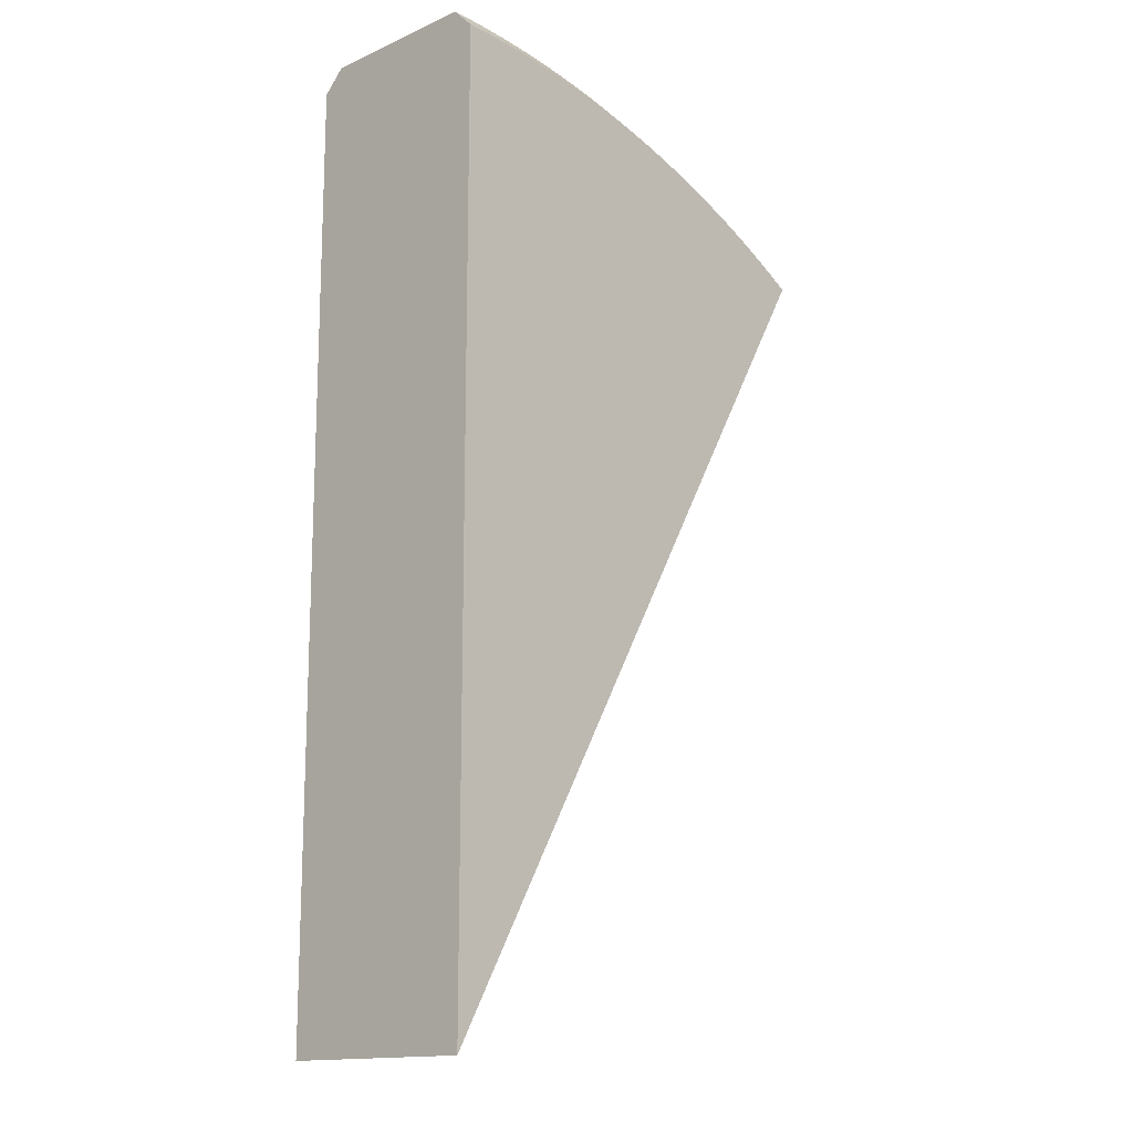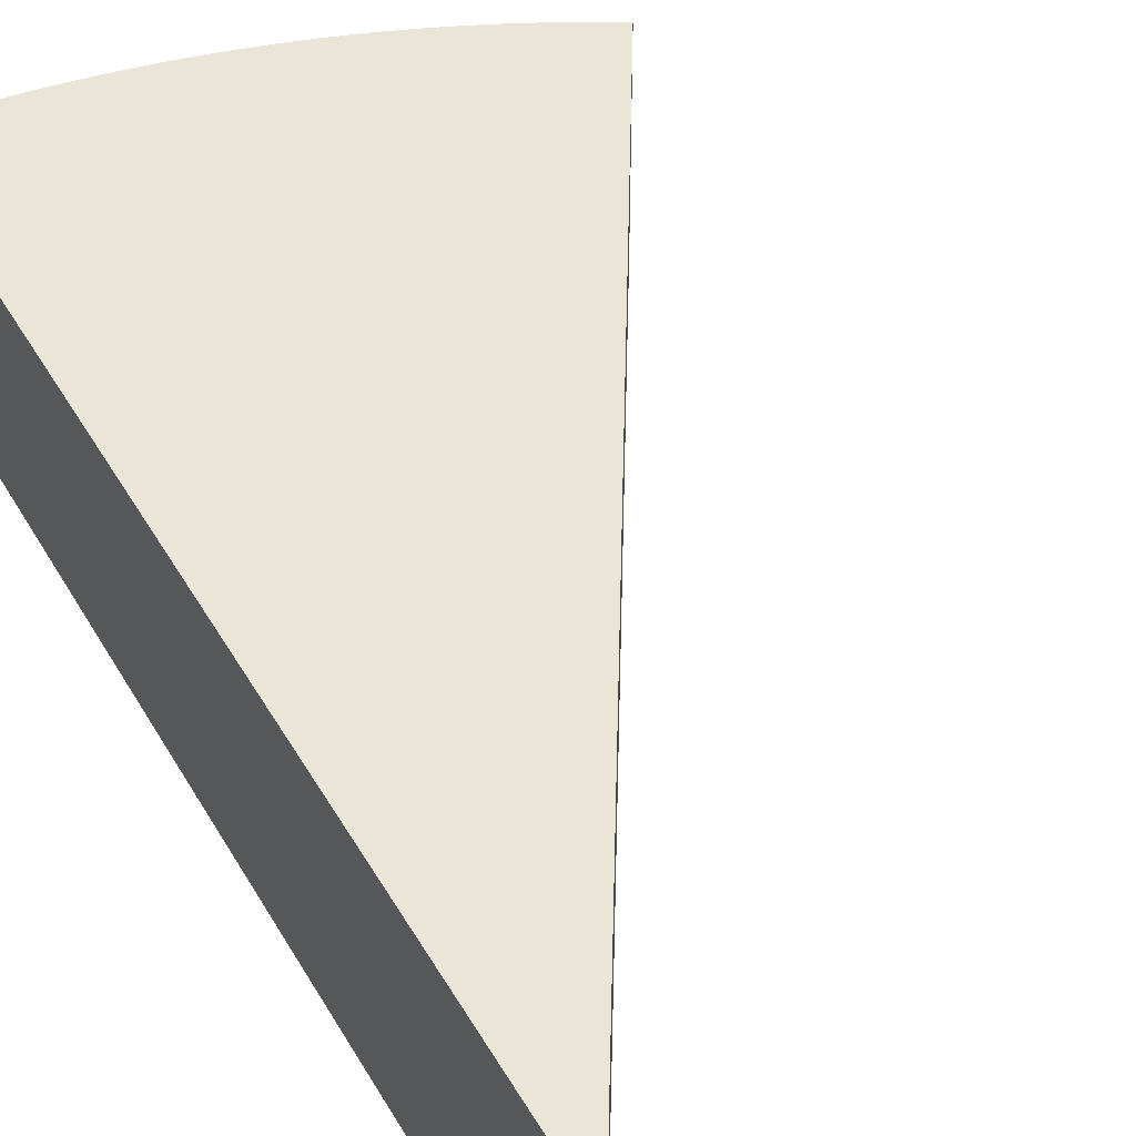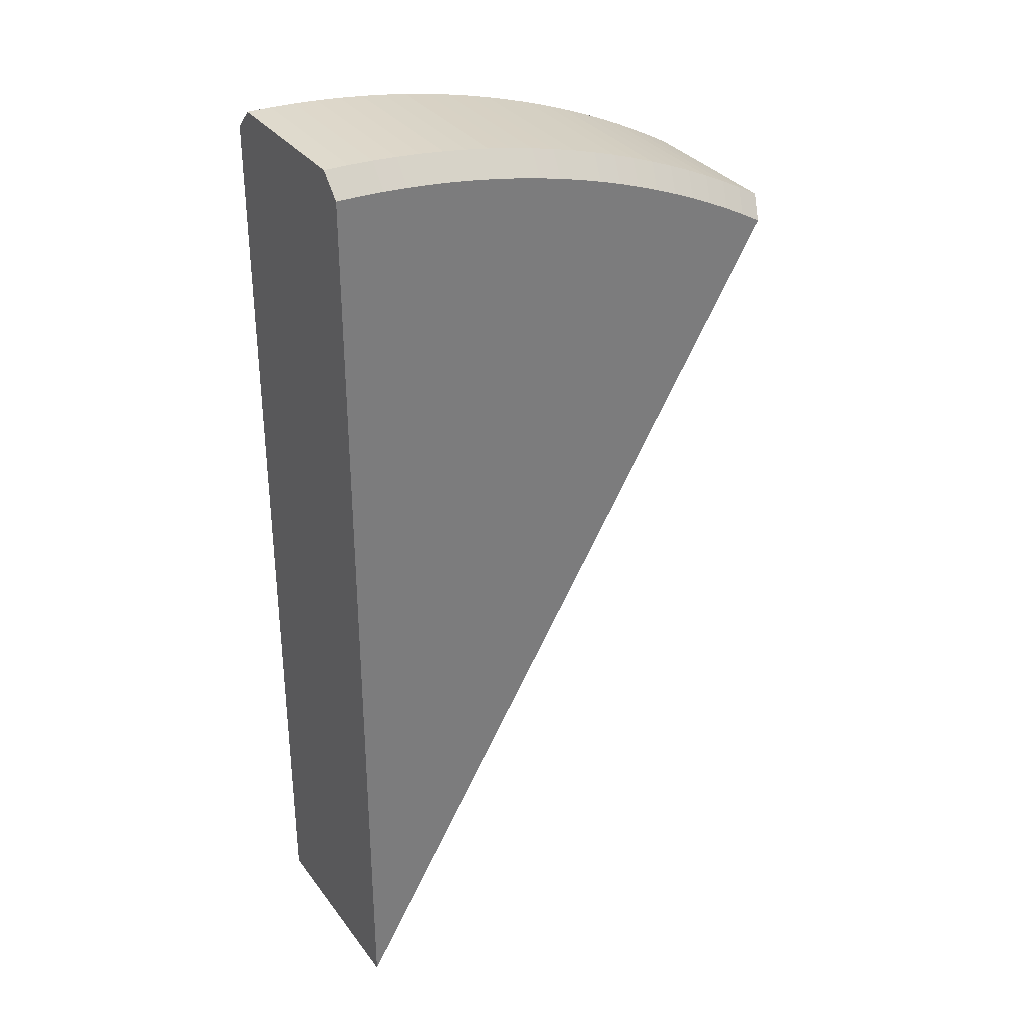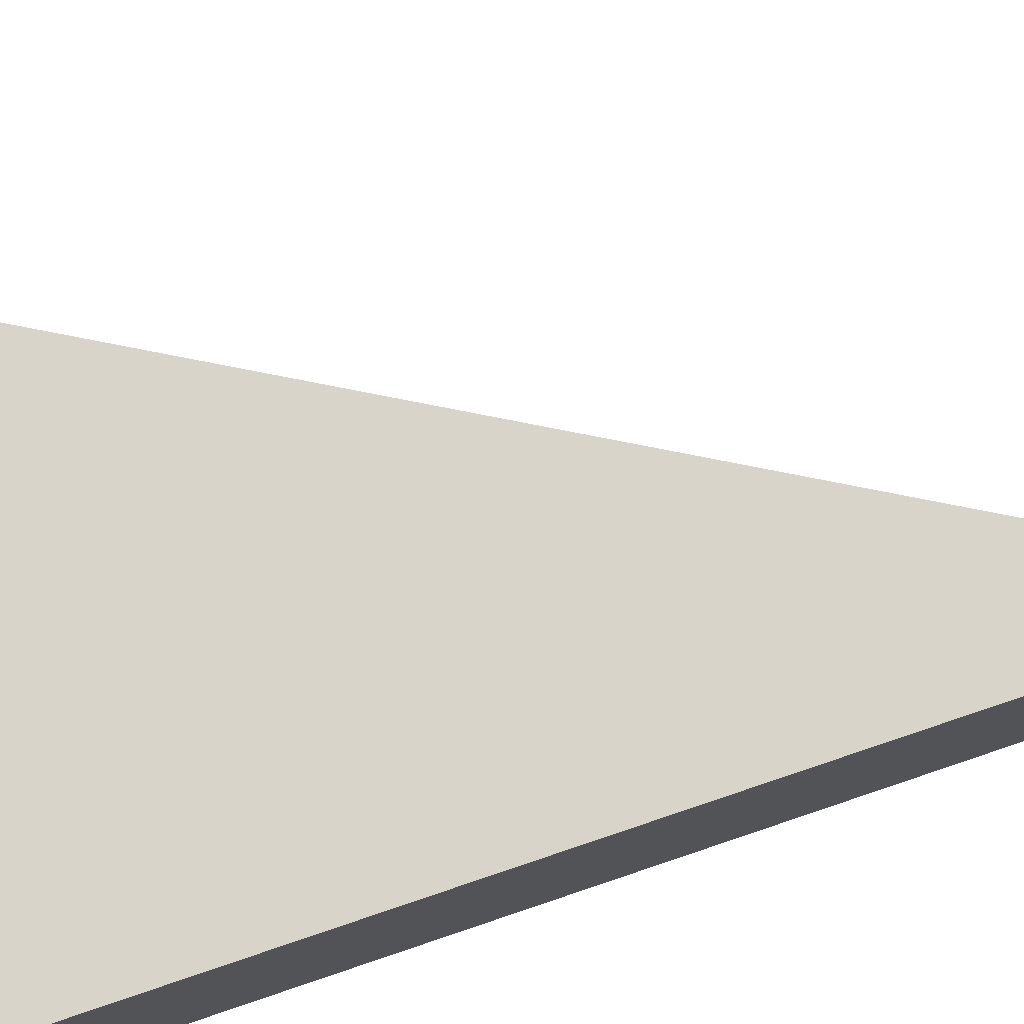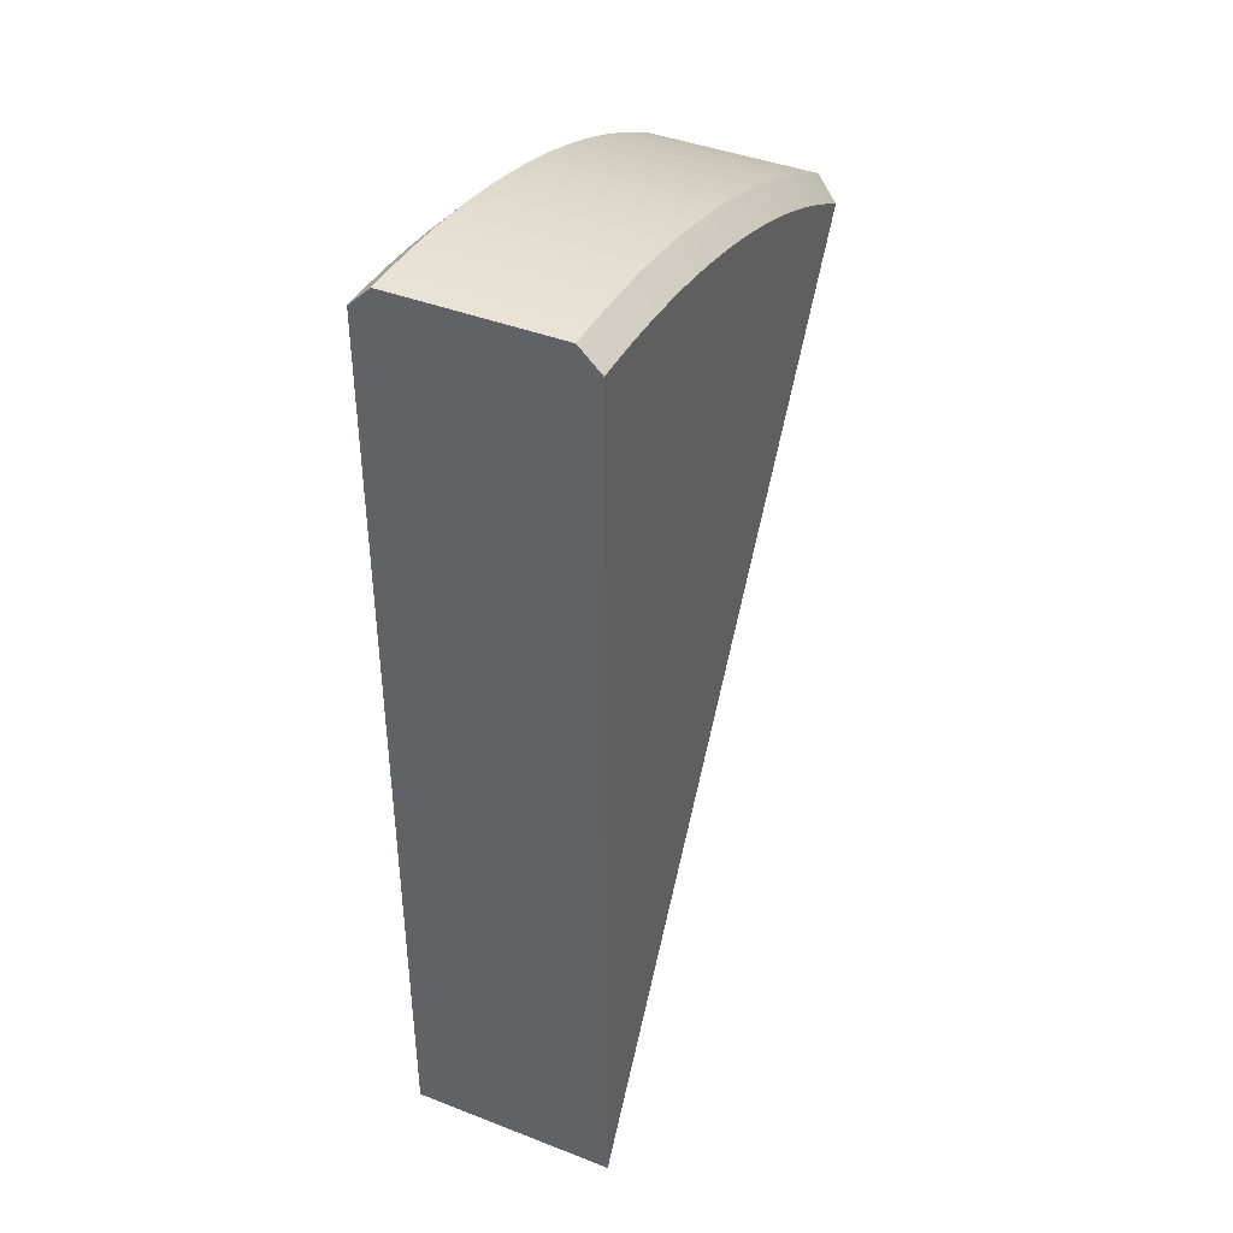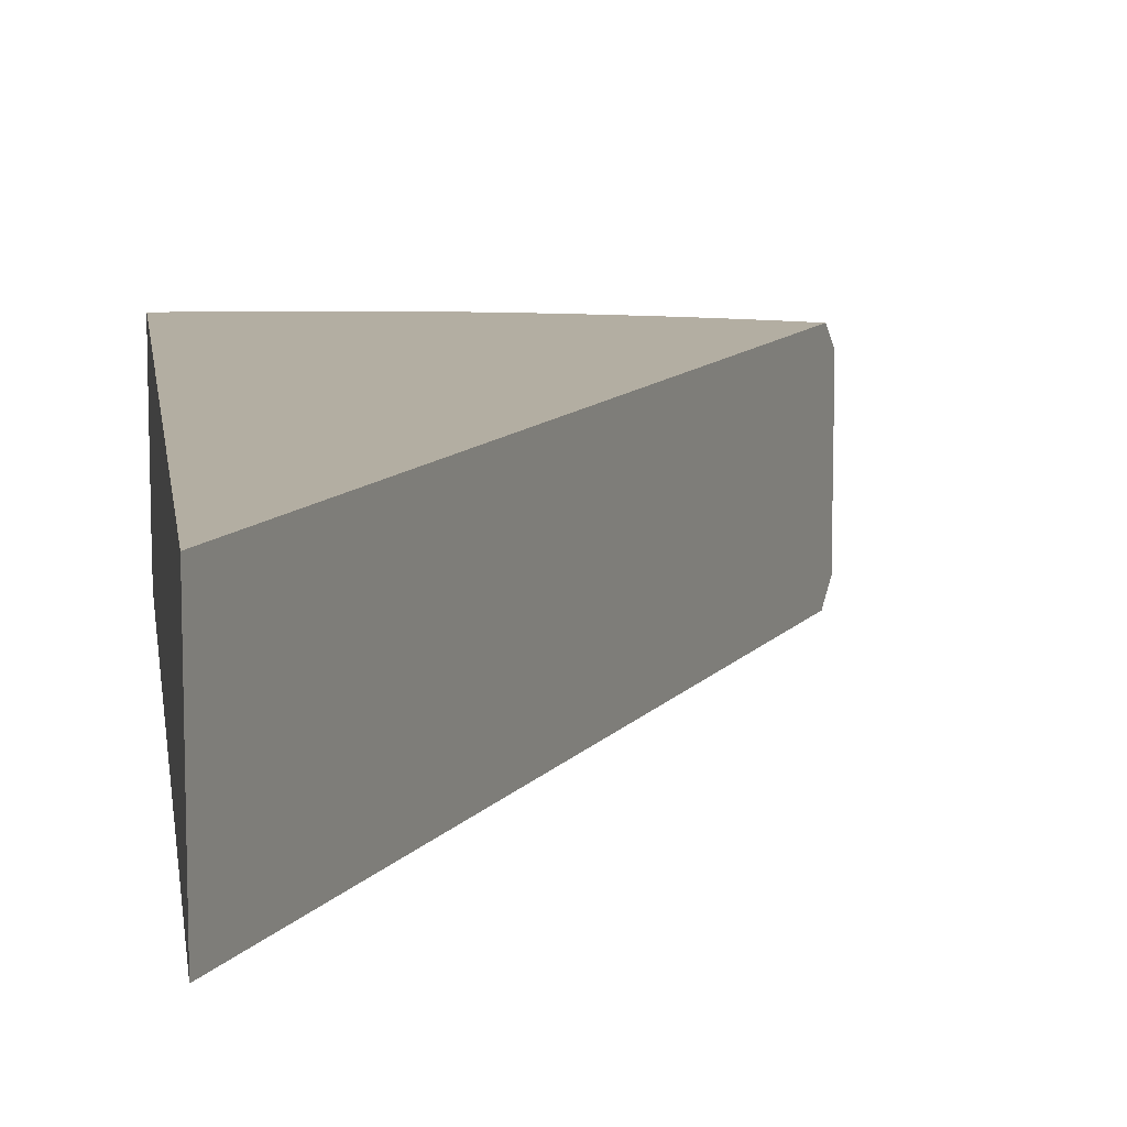
<metadata>
{"format":"obj","ext":"obj","renderer":"f3d","projection":"perspective","resolution":1024,"background":"white","views":[{"elev":-14.9,"azim":133.2,"up":"+Z"},{"elev":45.6,"azim":151.5,"up":"+Y"},{"elev":32.8,"azim":149.2,"up":"+Z"},{"elev":75.0,"azim":71.3,"up":"+Y"},{"elev":42.0,"azim":115.0,"up":"+Z"},{"elev":10.8,"azim":172.4,"up":"+Y"}]}
</metadata>
<code>
o Segment_2Ground
v 0 0.1068 -1e-06
v 0 -0.1068 -1e-06
v 0 0.1068 0.9775
v 0 0.08433 1
v -0.5 0.08433 0.866
v -0.4888 0.1068 0.8466
v -0.4782 0.08433 0.8782
v -0.4675 0.1068 0.8585
v -0.4562 0.08433 0.8899
v -0.4459 0.1068 0.8699
v -0.4339 0.08433 0.901
v -0.4241 0.1068 0.8807
v -0.4113 0.08433 0.9115
v -0.402 0.1068 0.891
v -0.3884 0.08433 0.9215
v -0.3797 0.1068 0.9008
v -0.3653 0.08433 0.9309
v -0.3571 0.1068 0.9099
v -0.342 0.08433 0.9397
v -0.3343 0.1068 0.9186
v -0.3185 0.08433 0.9479
v -0.3113 0.1068 0.9266
v -0.2947 0.08433 0.9556
v -0.2881 0.1068 0.9341
v -0.2708 0.08433 0.9626
v -0.2647 0.1068 0.941
v -0.2467 0.08433 0.9691
v -0.2412 0.1068 0.9473
v -0.2225 0.08433 0.9749
v -0.2175 0.1068 0.953
v -0.1981 0.08433 0.9802
v -0.1937 0.1068 0.9581
v -0.1736 0.08433 0.9848
v -0.1697 0.1068 0.9627
v -0.149 0.08433 0.9888
v -0.1457 0.1068 0.9666
v -0.1243 0.08433 0.9922
v -0.1215 0.1068 0.9699
v -0.09956 0.08433 0.995
v -0.09732 0.1068 0.9727
v -0.07472 0.08433 0.9972
v -0.07304 0.1068 0.9748
v -0.04984 0.08433 0.9988
v -0.04872 0.1068 0.9763
v -0.02492 0.08433 0.9997
v -0.02436 0.1068 0.9772
v 0 -0.08433 1
v 0 -0.1068 0.9775
v -0.4888 -0.1068 0.8466
v -0.5 -0.08433 0.866
v -0.4675 -0.1068 0.8585
v -0.4782 -0.08433 0.8782
v -0.4459 -0.1068 0.8699
v -0.4562 -0.08433 0.8899
v -0.4241 -0.1068 0.8807
v -0.4339 -0.08433 0.901
v -0.402 -0.1068 0.891
v -0.4113 -0.08433 0.9115
v -0.3797 -0.1068 0.9008
v -0.3884 -0.08433 0.9215
v -0.3571 -0.1068 0.9099
v -0.3653 -0.08433 0.9309
v -0.3343 -0.1068 0.9186
v -0.342 -0.08433 0.9397
v -0.3113 -0.1068 0.9266
v -0.3185 -0.08433 0.9479
v -0.2881 -0.1068 0.9341
v -0.2947 -0.08433 0.9556
v -0.2647 -0.1068 0.941
v -0.2708 -0.08433 0.9626
v -0.2412 -0.1068 0.9473
v -0.2467 -0.08433 0.9691
v -0.2175 -0.1068 0.953
v -0.2225 -0.08433 0.9749
v -0.1937 -0.1068 0.9581
v -0.1981 -0.08433 0.9802
v -0.1697 -0.1068 0.9627
v -0.1736 -0.08433 0.9848
v -0.1457 -0.1068 0.9666
v -0.149 -0.08433 0.9888
v -0.1215 -0.1068 0.9699
v -0.1243 -0.08433 0.9922
v -0.09732 -0.1068 0.9727
v -0.09956 -0.08433 0.995
v -0.07304 -0.1068 0.9748
v -0.07472 -0.08433 0.9972
v -0.04872 -0.1068 0.9763
v -0.04984 -0.08433 0.9988
v -0.02436 -0.1068 0.9772
v -0.02492 -0.08433 0.9997
f 45 90 47 4
f 19 64 66 21
f 6 8 10 12 14 16 18 20 22 24 26 28 30 32 34 36 38 40 42 44 46 3 1
f 35 80 82 37
f 21 66 68 23
f 7 52 54 9
f 37 82 84 39
f 23 68 70 25
f 9 54 56 11
f 39 84 86 41
f 25 70 72 27
f 11 56 58 13
f 41 86 88 43
f 27 72 74 29
f 13 58 60 15
f 43 88 90 45
f 29 74 76 31
f 15 60 62 17
f 49 2 48 89 87 85 83 81 79 77 75 73 71 69 67 65 63 61 59 57 55 53 51
f 31 76 78 33
f 17 62 64 19
f 1 2 49 50 5 6
f 5 50 52 7
f 33 78 80 35
f 8 6 5 7
f 10 8 7 9
f 12 10 9 11
f 14 12 11 13
f 16 14 13 15
f 18 16 15 17
f 20 18 17 19
f 22 20 19 21
f 24 22 21 23
f 26 24 23 25
f 28 26 25 27
f 30 28 27 29
f 32 30 29 31
f 34 32 31 33
f 36 34 33 35
f 38 36 35 37
f 40 38 37 39
f 42 40 39 41
f 44 42 41 43
f 46 44 43 45
f 3 46 45 4
f 52 50 49 51
f 54 52 51 53
f 56 54 53 55
f 58 56 55 57
f 60 58 57 59
f 62 60 59 61
f 64 62 61 63
f 66 64 63 65
f 68 66 65 67
f 70 68 67 69
f 72 70 69 71
f 74 72 71 73
f 76 74 73 75
f 78 76 75 77
f 80 78 77 79
f 82 80 79 81
f 84 82 81 83
f 86 84 83 85
f 88 86 85 87
f 90 88 87 89
f 47 90 89 48
f 3 4 47 48 2 1

</code>
